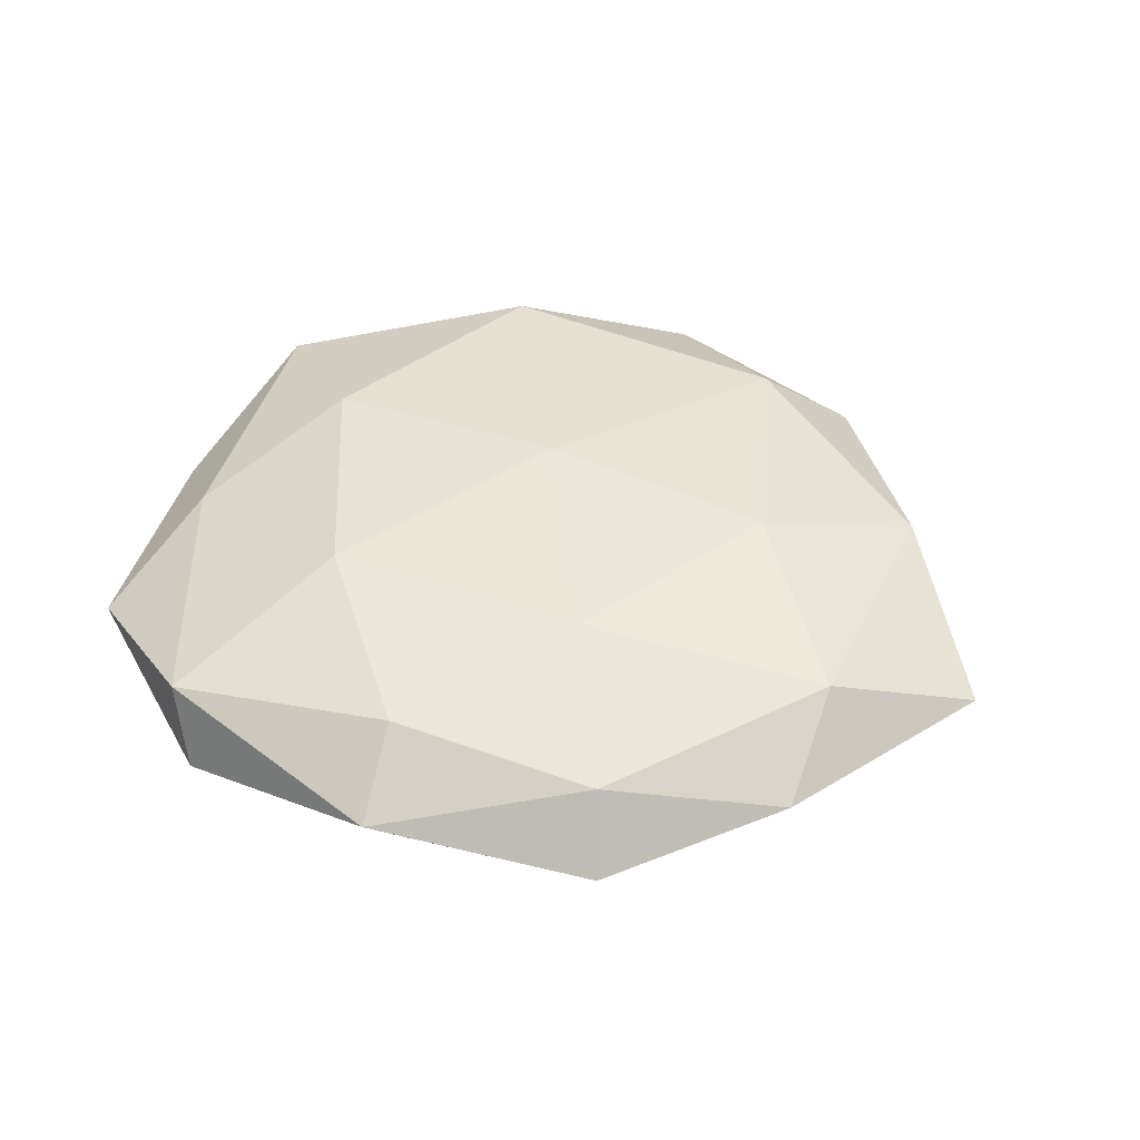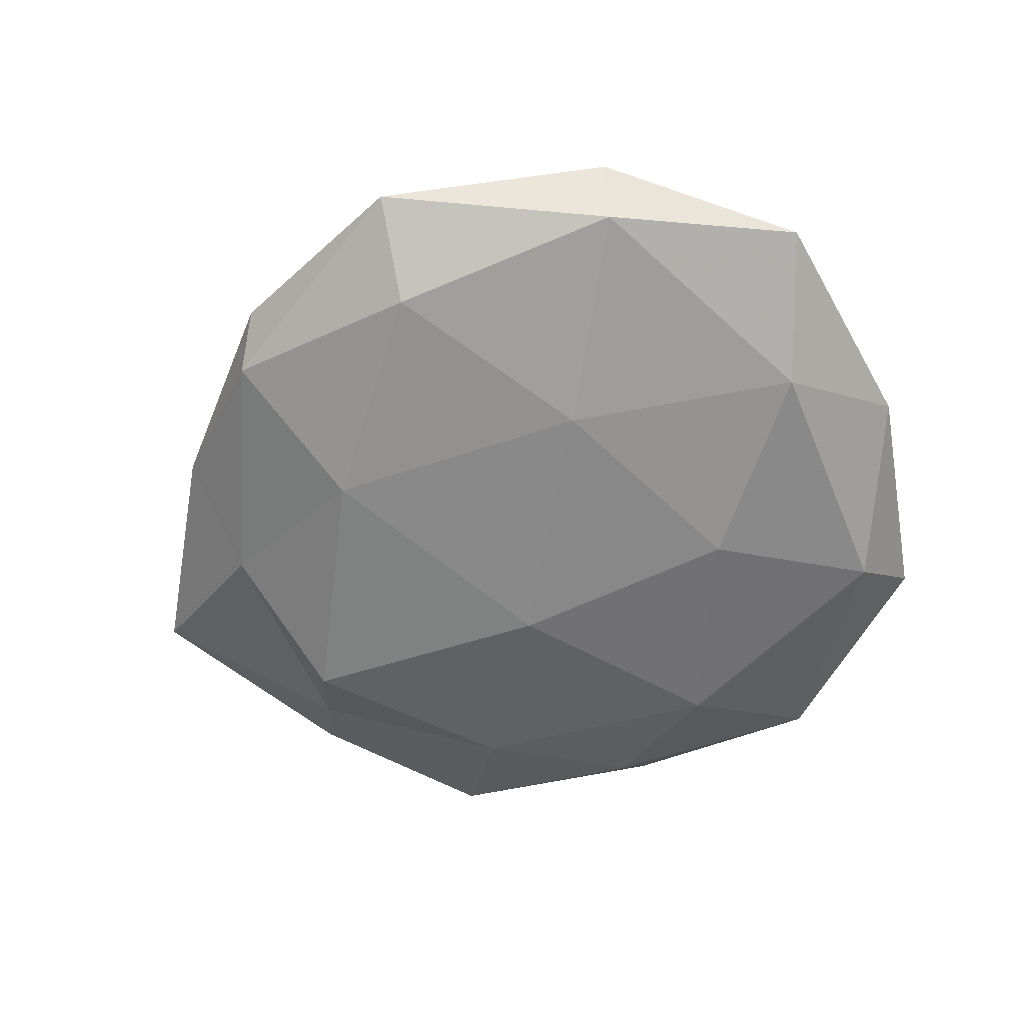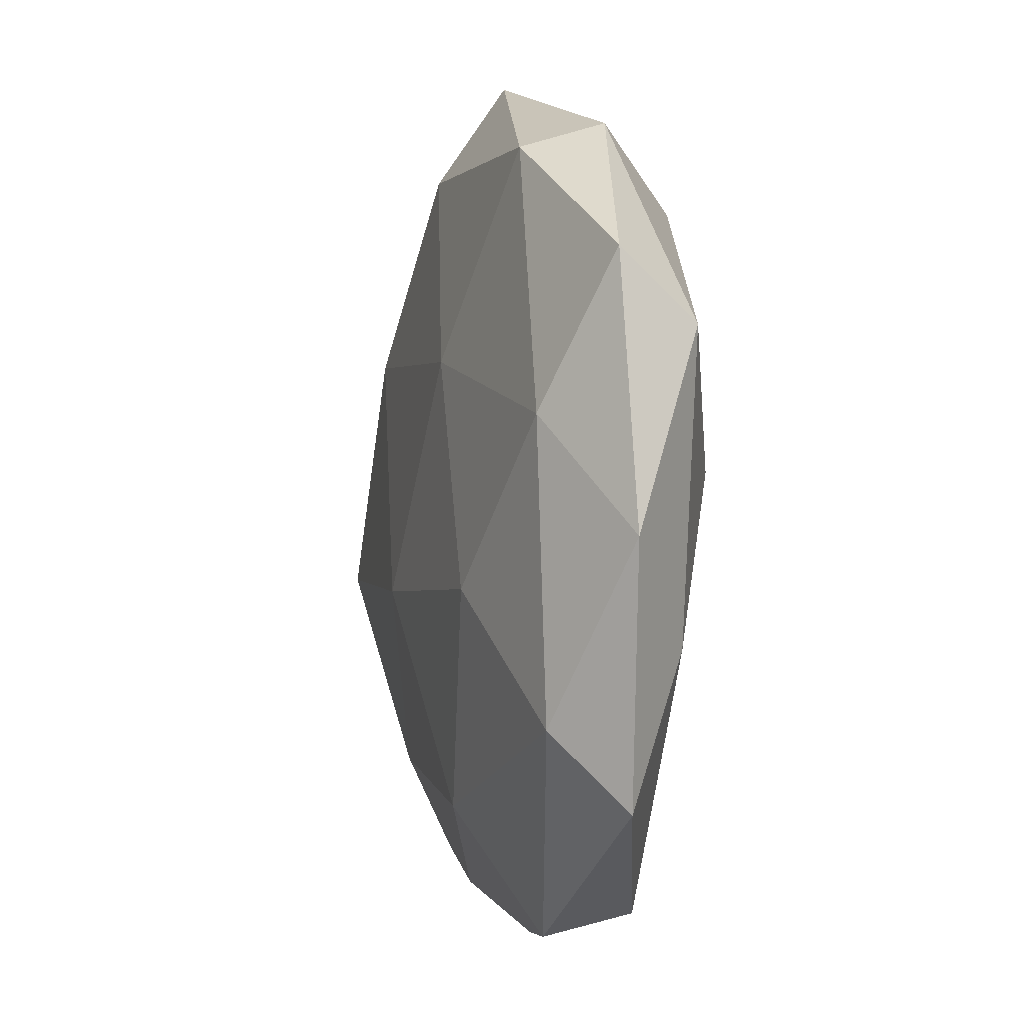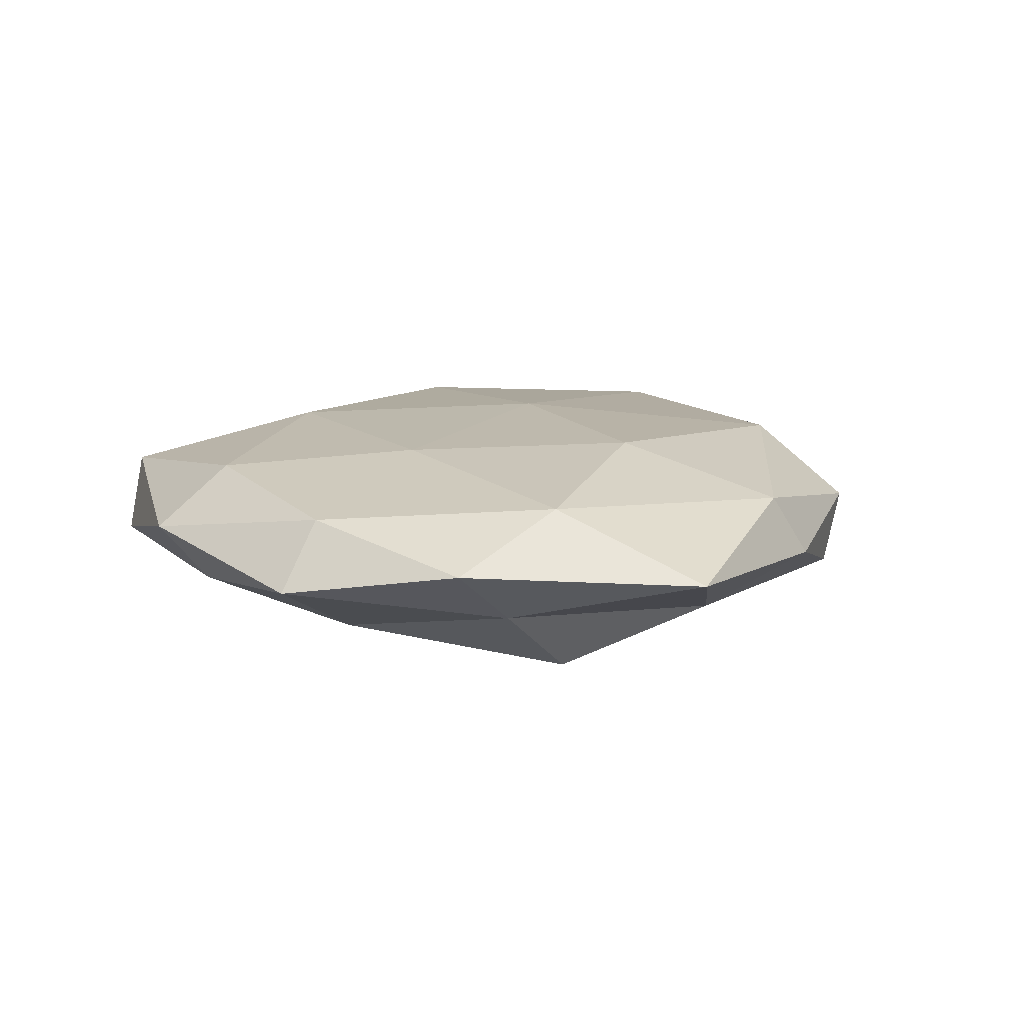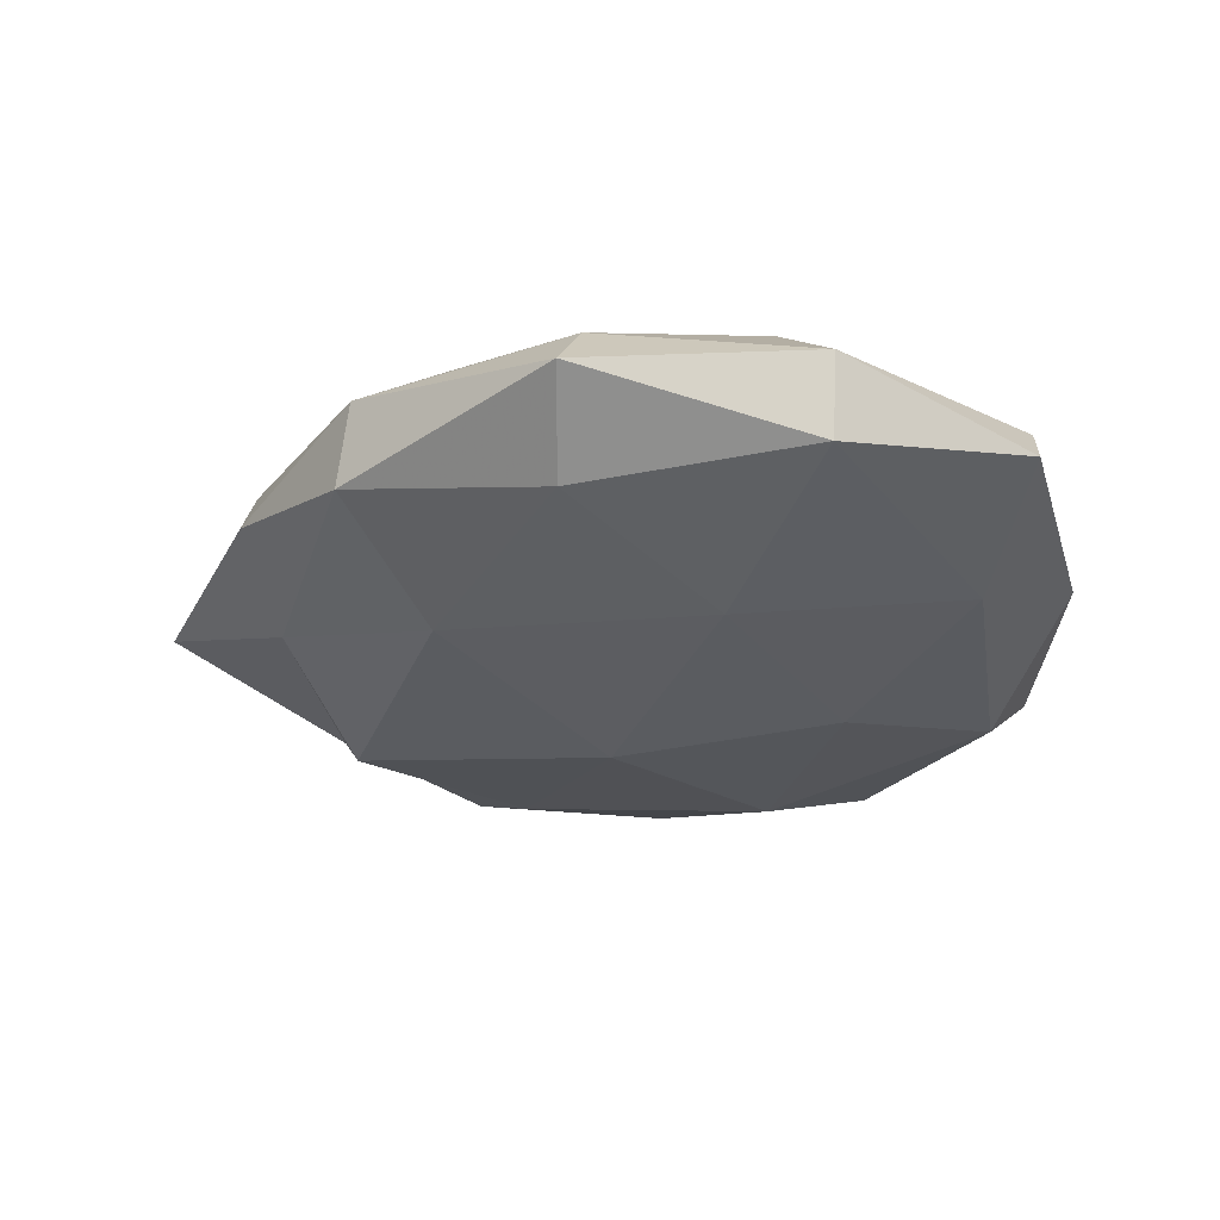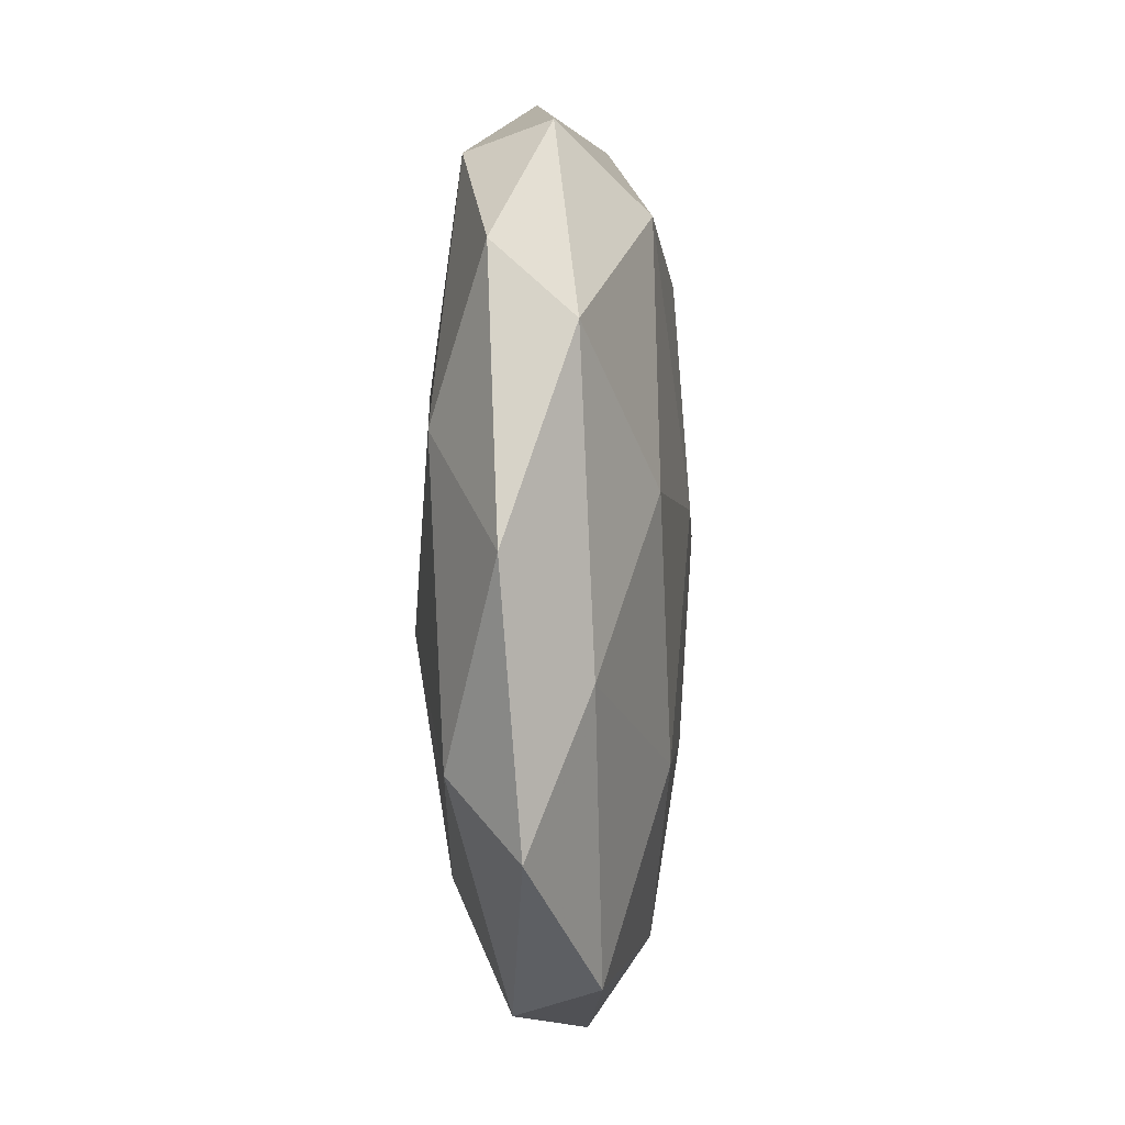
<metadata>
{"format":"obj","ext":"obj","renderer":"f3d","projection":"perspective","resolution":1024,"background":"white","views":[{"elev":42.5,"azim":28.8,"up":"+Z"},{"elev":-59.7,"azim":-154.9,"up":"+Z"},{"elev":-4.3,"azim":-104.4,"up":"+Y"},{"elev":11.9,"azim":66.8,"up":"+Z"},{"elev":-32.5,"azim":-168.1,"up":"+Z"},{"elev":-7.8,"azim":-84.5,"up":"+Y"}]}
</metadata>
<code>
v 0.05391 0.002272 0.0007836
v 0.03399 -0.005952 -0.01241
v 0.02195 0.03911 0.00241
v 0.03834 0.02422 -0.0005907
v -0.0009903 0.004951 0.01302
v 0.01485 -0.01746 0.01097
v -0.0283 0.002394 0.01165
v -0.0009877 0.04773 -0.002558
v -0.0262 0.0383 0.001695
v -0.02523 0.03555 -0.00706
v -0.008291 -0.03194 -0.009968
v 0.04298 -0.02266 0.00172
v -0.04426 0.02226 -0.002303
v -0.03927 -0.03156 0.0003421
v 0.01866 0.01837 -0.01211
v -0.01854 -0.04487 -0.002873
v 0.02419 0.03562 -0.005552
v 0.02846 -0.0385 -0.001861
v 0.005653 -0.008592 -0.0138
v -0.01118 0.01516 -0.01206
v 0.005247 -0.04677 0.002032
v 0.04144 -0.01029 0.008111
v 0.001284 0.03708 -0.009542
v 0.01989 -0.02765 -0.008761
v 0.03865 0.01943 0.006498
v -0.0462 -0.005433 -0.001041
v -0.02162 -0.04239 0.005724
v -0.03644 -0.01576 0.006349
v 0.00621 -0.04108 -0.004641
v 0.02564 -0.03336 0.005709
v -0.01386 -0.02147 0.01162
v 0.02538 0.006164 0.01194
v 0.03858 -0.0149 -0.004724
v -0.03687 0.006879 -0.008421
v -0.03535 -0.02356 -0.007041
v -0.01958 0.03048 0.01052
v 0.03764 0.01114 -0.006102
v -0.02027 -0.009377 -0.01196
v 0.01393 0.03165 0.01067
v 0.00319 -0.03761 0.008531
v -0.002094 0.04199 0.004818
v -0.0438 0.01504 0.005637
f 9 8 10
f 13 9 10
f 17 3 4
f 8 3 17
f 19 15 2
f 20 15 19
f 12 1 22
f 10 8 23
f 23 8 17
f 17 15 23
f 10 23 20
f 20 23 15
f 2 24 19
f 24 11 19
f 1 4 25
f 25 4 3
f 1 25 22
f 16 27 14
f 21 27 16
f 26 14 28
f 28 14 27
f 16 11 29
f 29 21 16
f 18 21 29
f 24 29 11
f 18 29 24
f 12 30 18
f 30 21 18
f 22 6 30
f 12 22 30
f 6 5 31
f 31 5 7
f 7 28 31
f 28 27 31
f 6 32 5
f 22 32 6
f 22 25 32
f 12 33 1
f 12 18 33
f 33 24 2
f 18 24 33
f 13 10 34
f 10 20 34
f 13 34 26
f 35 11 16
f 14 35 16
f 26 35 14
f 34 35 26
f 36 7 5
f 1 37 4
f 37 2 15
f 4 37 17
f 37 15 17
f 33 37 1
f 33 2 37
f 19 11 38
f 38 20 19
f 34 20 38
f 35 38 11
f 34 38 35
f 25 3 39
f 39 5 32
f 32 25 39
f 36 5 39
f 21 40 27
f 30 6 40
f 30 40 21
f 40 6 31
f 31 27 40
f 8 41 3
f 9 41 8
f 9 36 41
f 39 3 41
f 41 36 39
f 13 42 9
f 13 26 42
f 42 28 7
f 26 28 42
f 42 7 36
f 42 36 9

</code>
